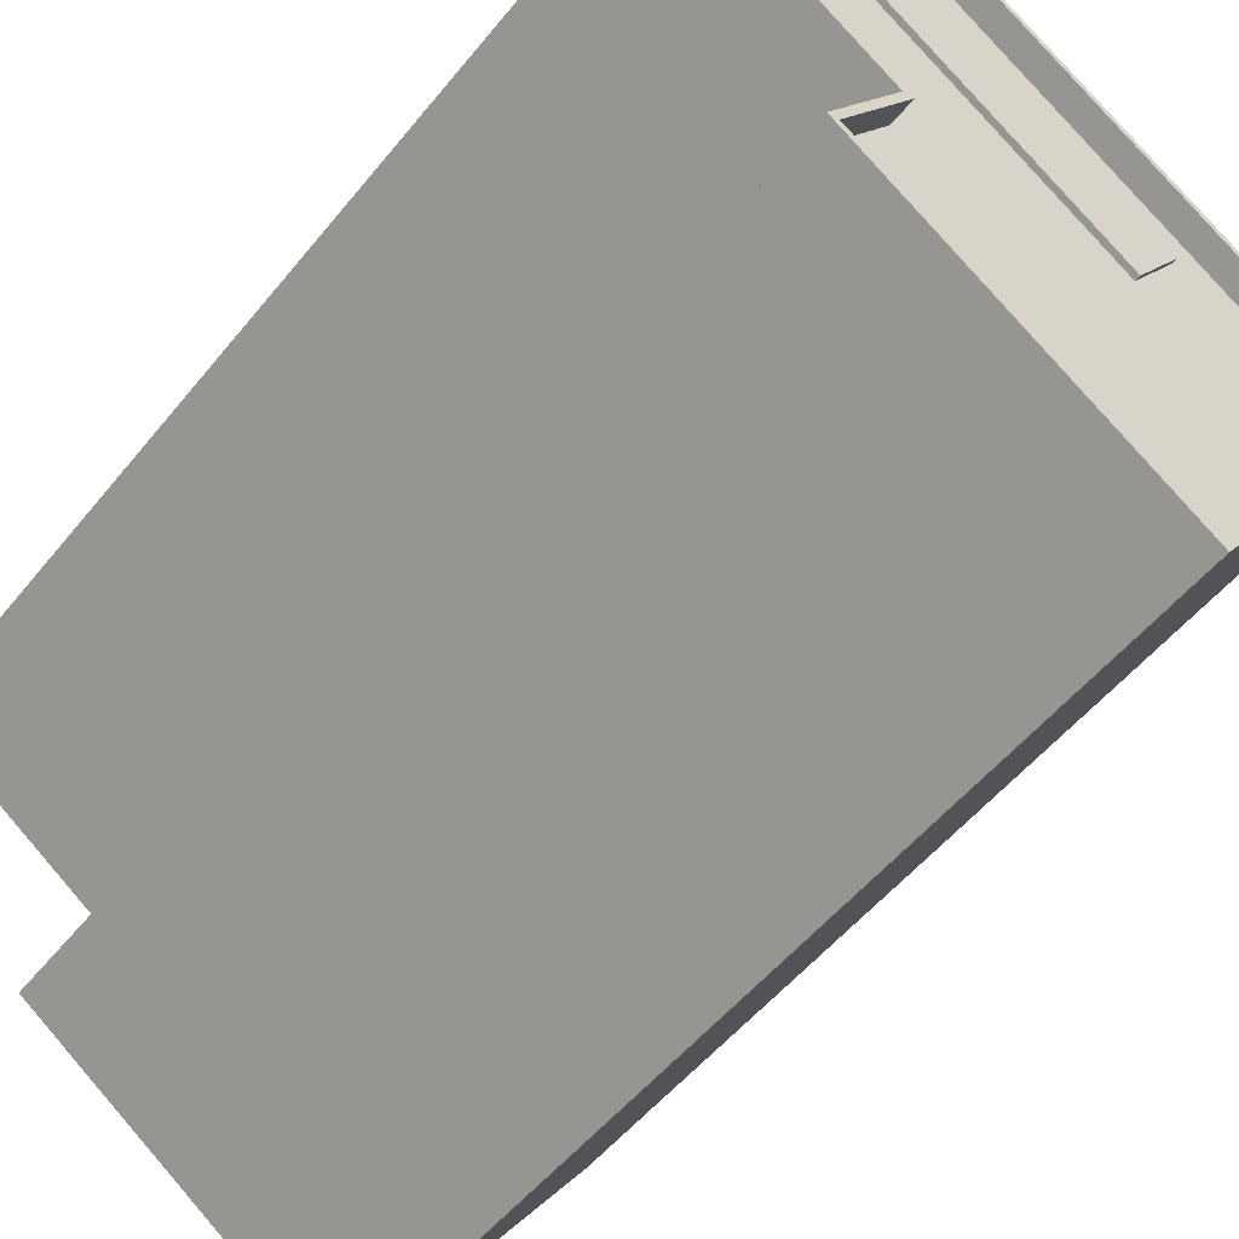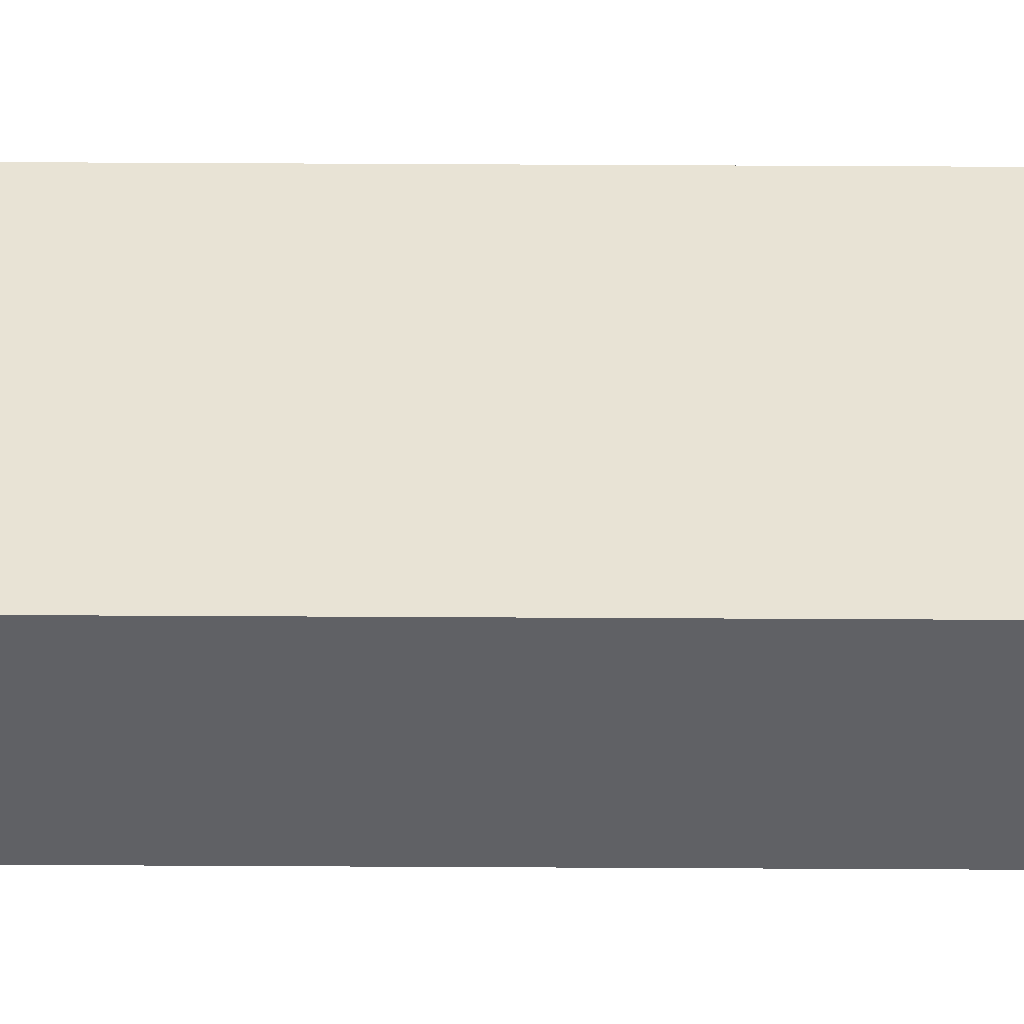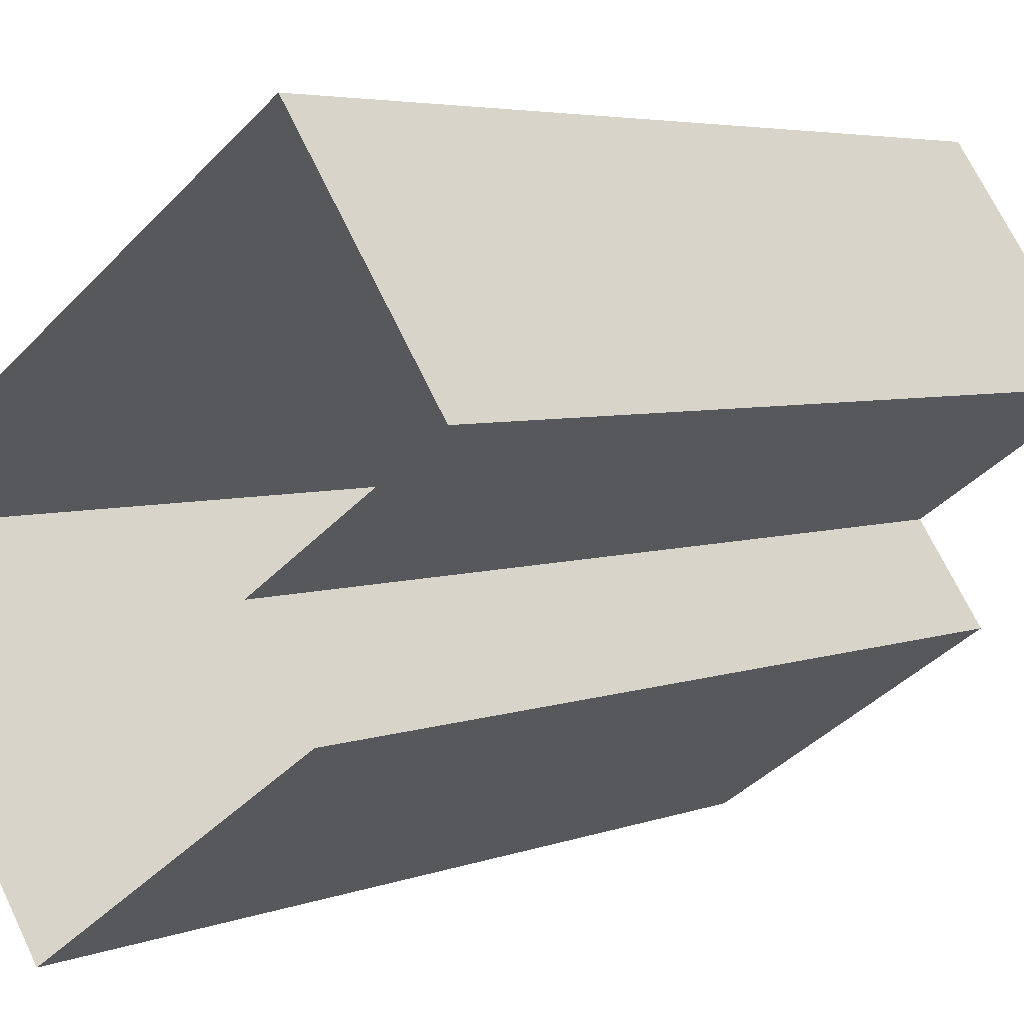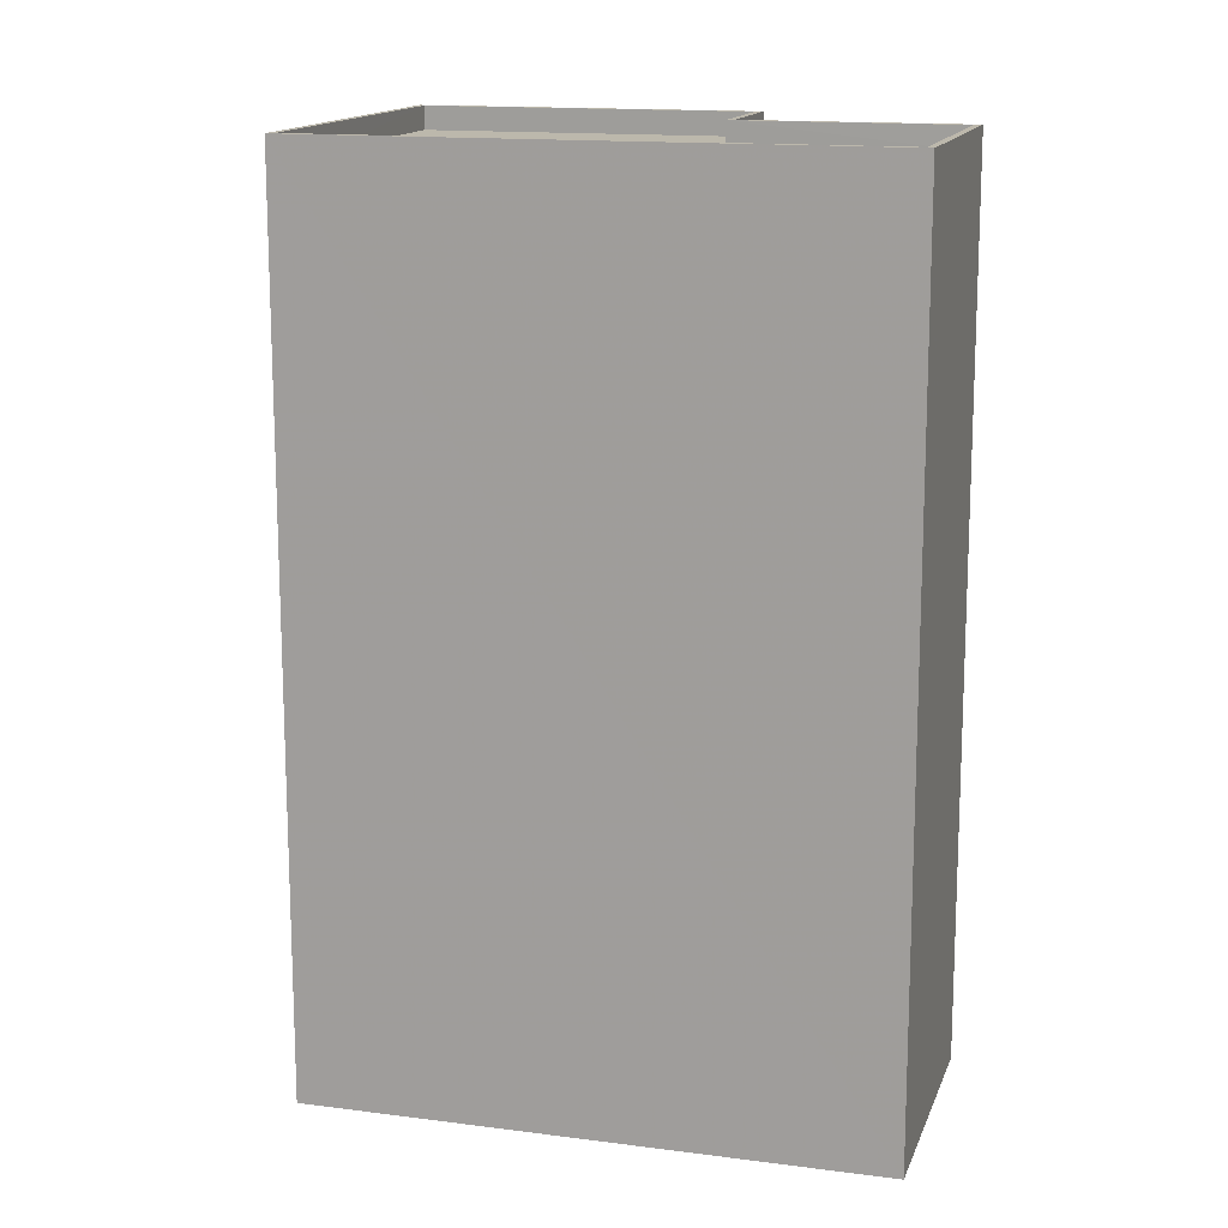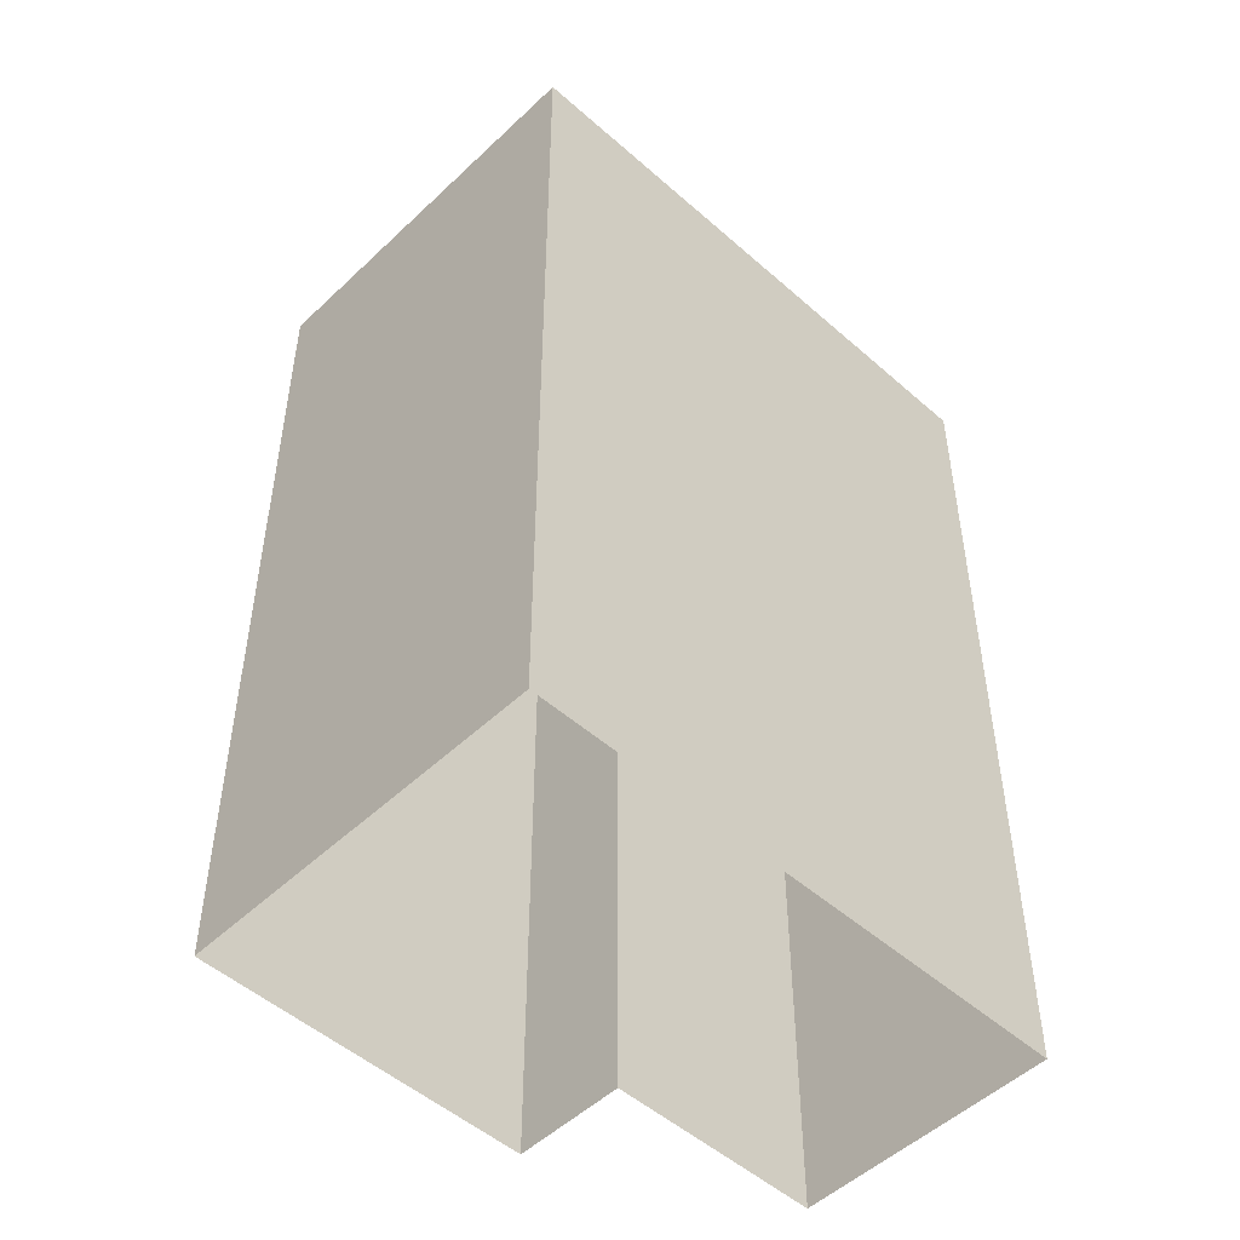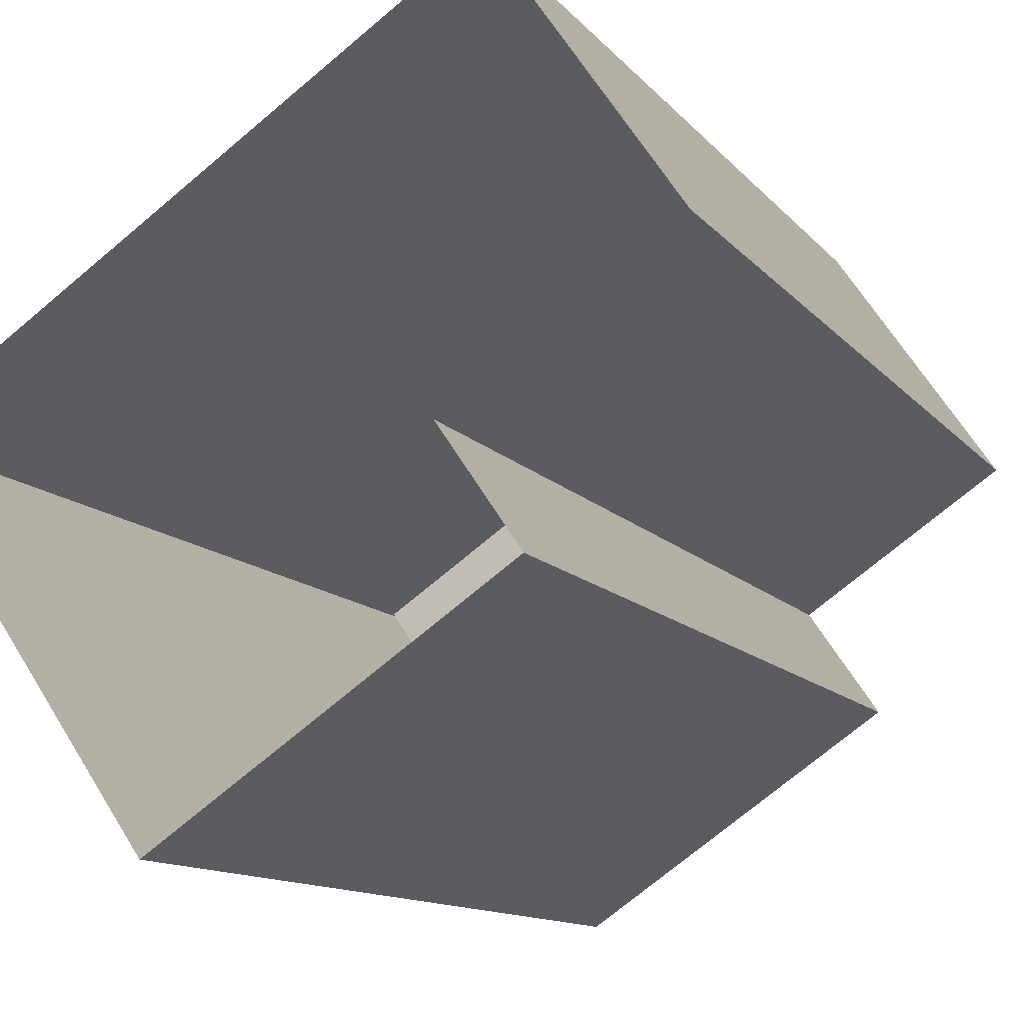
<metadata>
{"format":"obj","ext":"obj","renderer":"f3d","projection":"perspective","resolution":1024,"background":"white","views":[{"elev":-52.3,"azim":-37.6,"up":"+Y"},{"elev":75.5,"azim":-89.7,"up":"+Y"},{"elev":4.5,"azim":-140.7,"up":"+Y"},{"elev":14.6,"azim":161.6,"up":"+Z"},{"elev":-50.5,"azim":101.7,"up":"+Z"},{"elev":-11.3,"azim":-157.7,"up":"+Y"}]}
</metadata>
<code>
v -7023 -3.754e+04 38.92
v -7023 -3.754e+04 39.14
v -7021 -3.754e+04 39.14
v -7021 -3.754e+04 38.92
v -7012 -3.754e+04 39.14
v -7012 -3.754e+04 38.91
v -7013 -3.755e+04 39.14
v -7013 -3.755e+04 38.91
v -7013 -3.756e+04 38.91
v -7013 -3.756e+04 39.91
v -7007 -3.755e+04 38.91
v -7004 -3.755e+04 39.91
v -7004 -3.755e+04 38.91
v -7025 -3.755e+04 38.92
v -7025 -3.755e+04 39.92
v -7022 -3.755e+04 39.92
v -7022 -3.755e+04 38.92
v -7030 -3.754e+04 38.92
v -7030 -3.754e+04 39.92
v -7024 -3.753e+04 38.92
v -7024 -3.753e+04 39.92
v -7027 -3.754e+04 38.92
v -7013 -3.756e+04 39.91
v -7025 -3.755e+04 2.048
v -7013 -3.756e+04 2.043
v -7025 -3.755e+04 39.92
v -7023 -3.755e+04 39.92
v -7023 -3.755e+04 2.048
v -7031 -3.754e+04 2.051
v -7030 -3.754e+04 39.92
v -7024 -3.753e+04 39.92
v -7024 -3.753e+04 2.05
v -7004 -3.755e+04 39.91
v -7004 -3.755e+04 2.042
f 25 28 34
f 34 28 32
f 25 24 28
f 32 28 29
f 1 2 3
f 4 1 3
f 4 3 5
f 6 4 5
f 6 5 7
f 8 6 7
f 1 7 2
f 1 8 7
f 9 10 11
f 11 12 13
f 11 10 12
f 10 9 14
f 15 10 14
f 16 14 17
f 16 15 14
f 16 17 18
f 19 16 18
f 20 21 22
f 22 19 18
f 22 21 19
f 12 21 20
f 13 12 20
f 23 24 25
f 23 26 24
f 27 28 24
f 26 27 24
f 27 29 28
f 27 30 29
f 31 32 29
f 30 31 29
f 32 33 34
f 32 31 33
f 33 25 34
f 33 23 25
f 5 3 2
f 7 5 2
f 17 14 9
f 9 11 8
f 18 17 1
f 22 18 1
f 17 8 1
f 17 9 8
f 11 6 8
f 4 22 1
f 4 20 22
f 13 6 11
f 20 6 13
f 20 4 6
f 12 23 33
f 12 10 23
f 10 15 23
f 23 15 26
f 27 16 19
f 15 16 27
f 26 15 27
f 30 27 19
f 19 21 30
f 21 31 30
f 12 33 21
f 33 31 21

</code>
